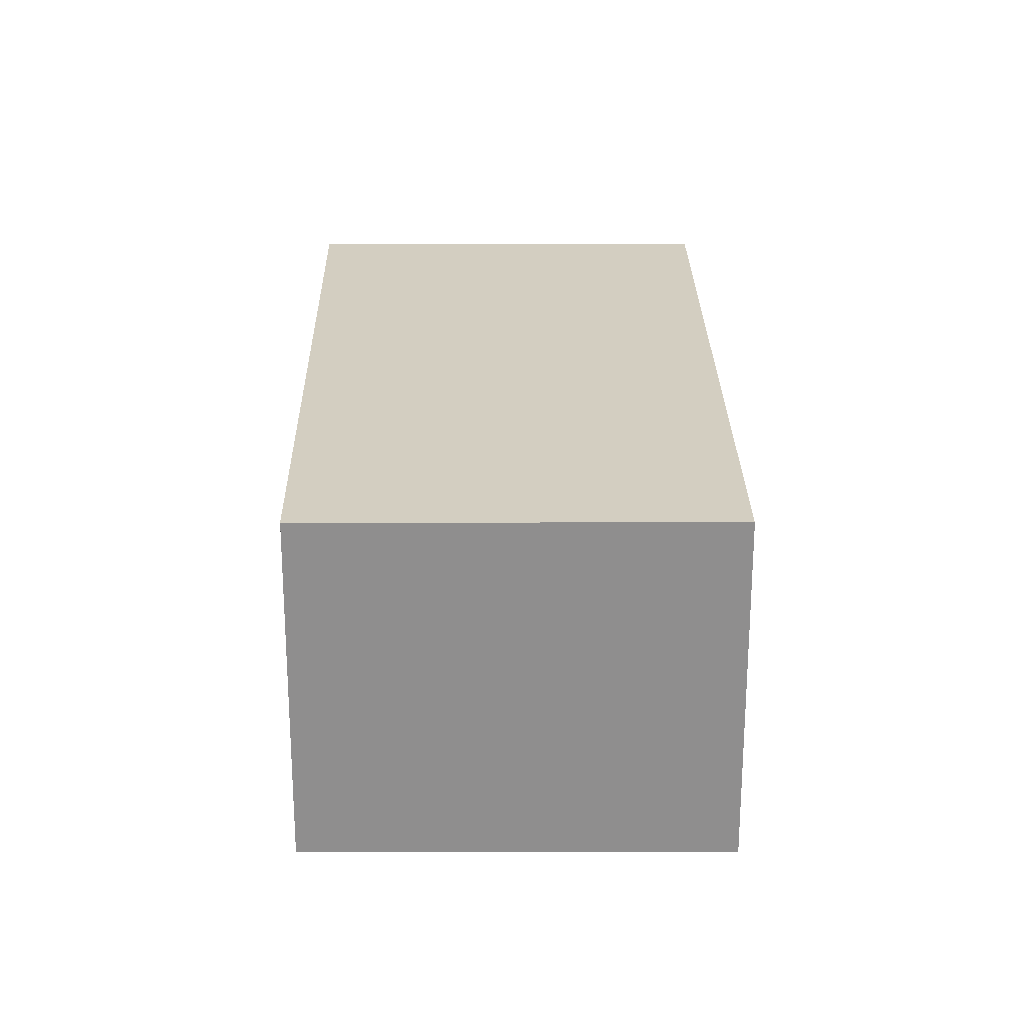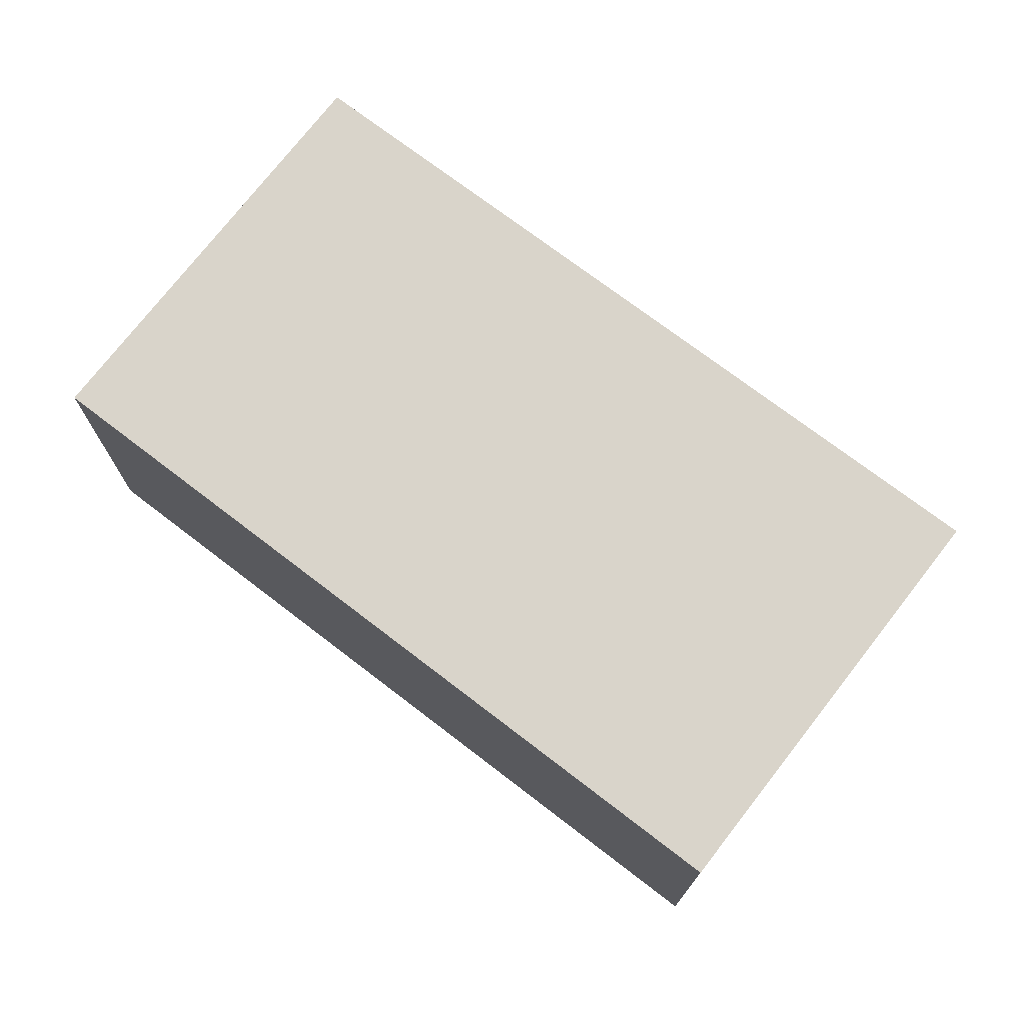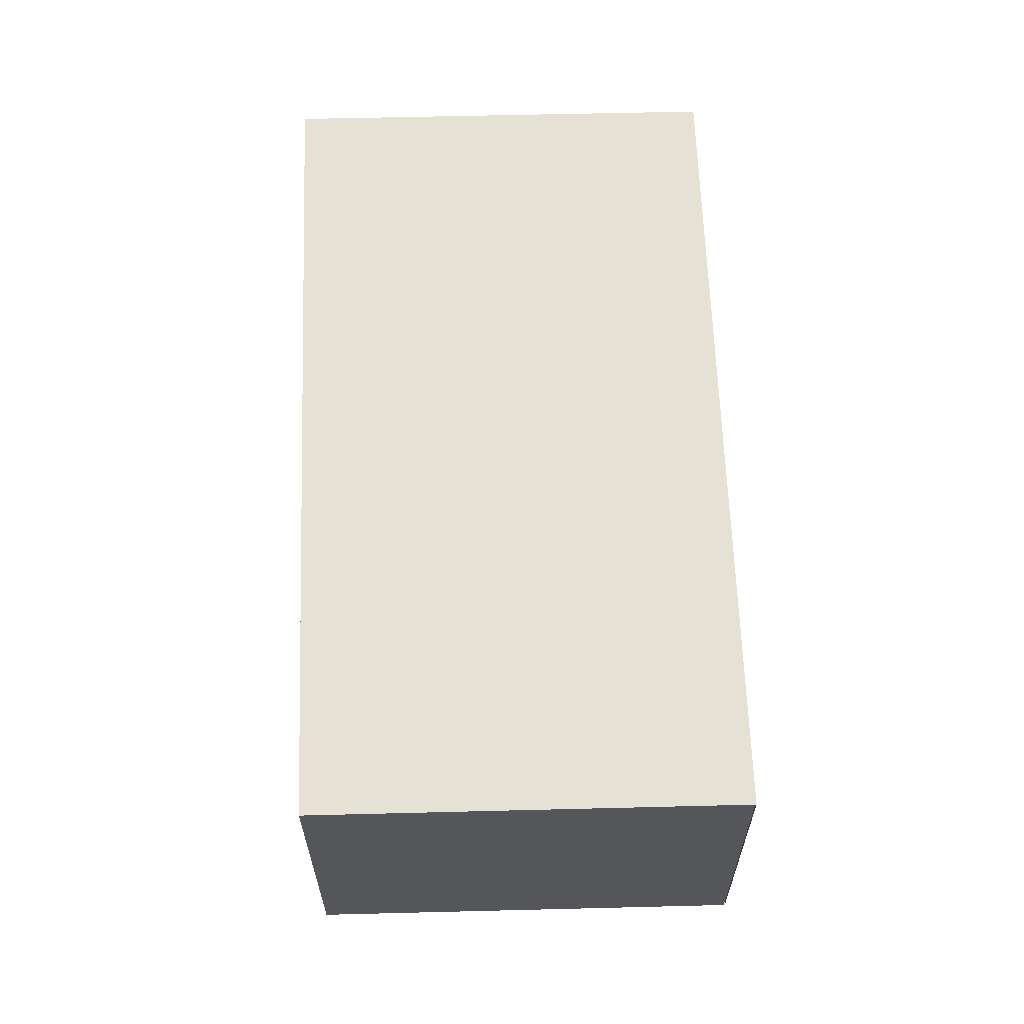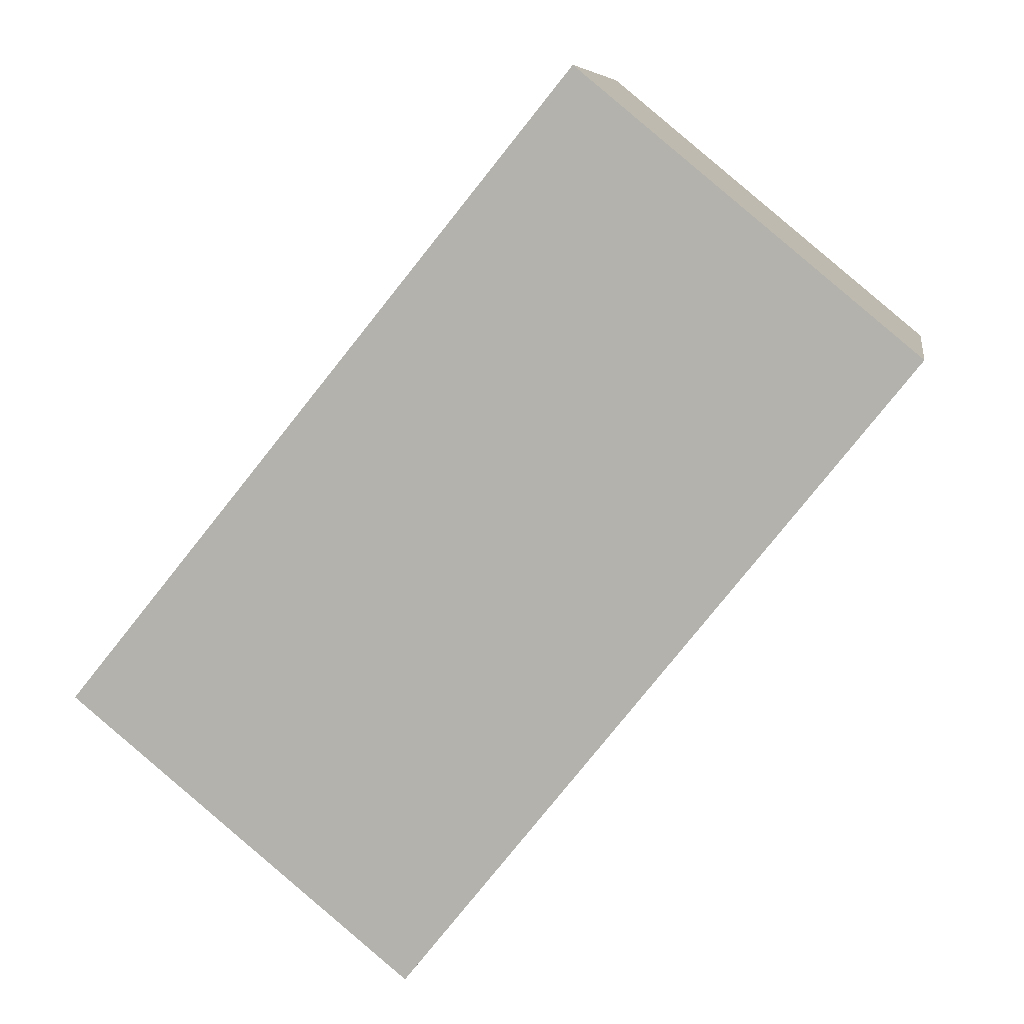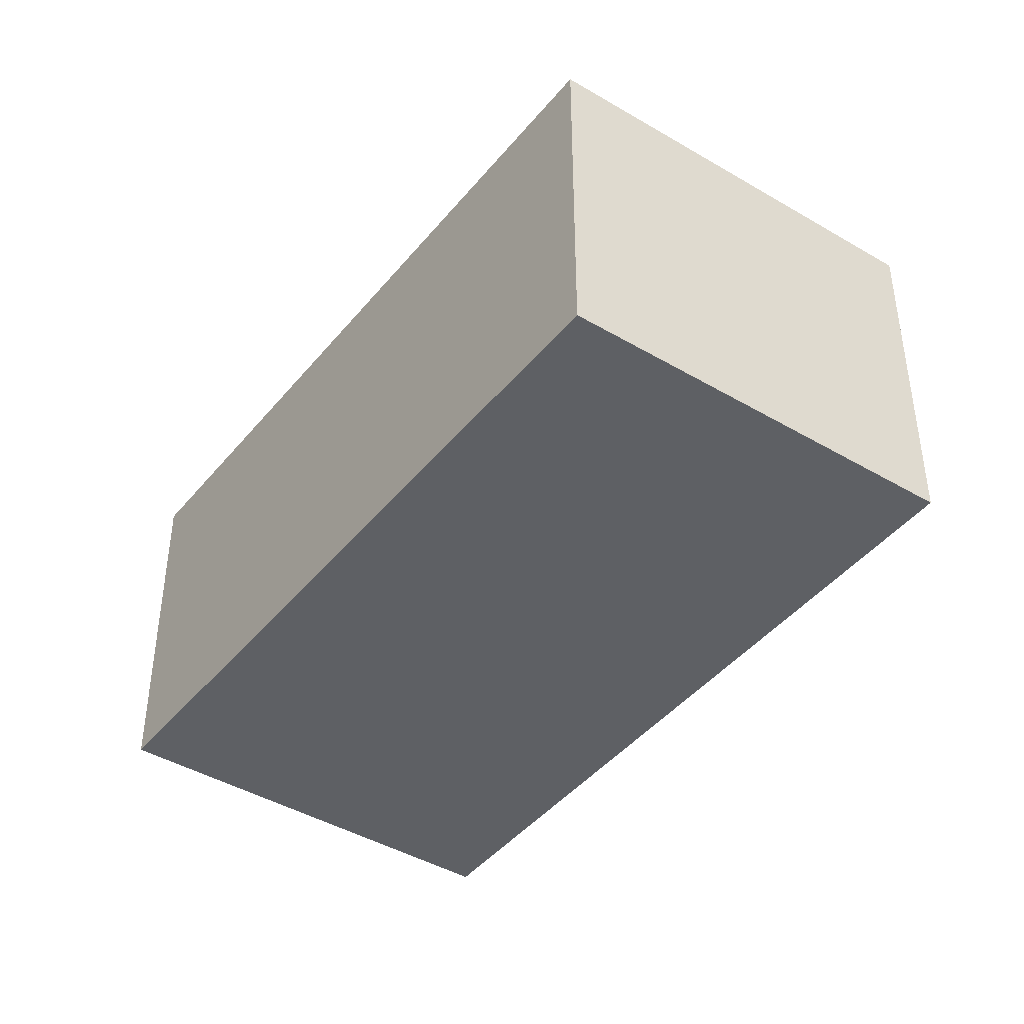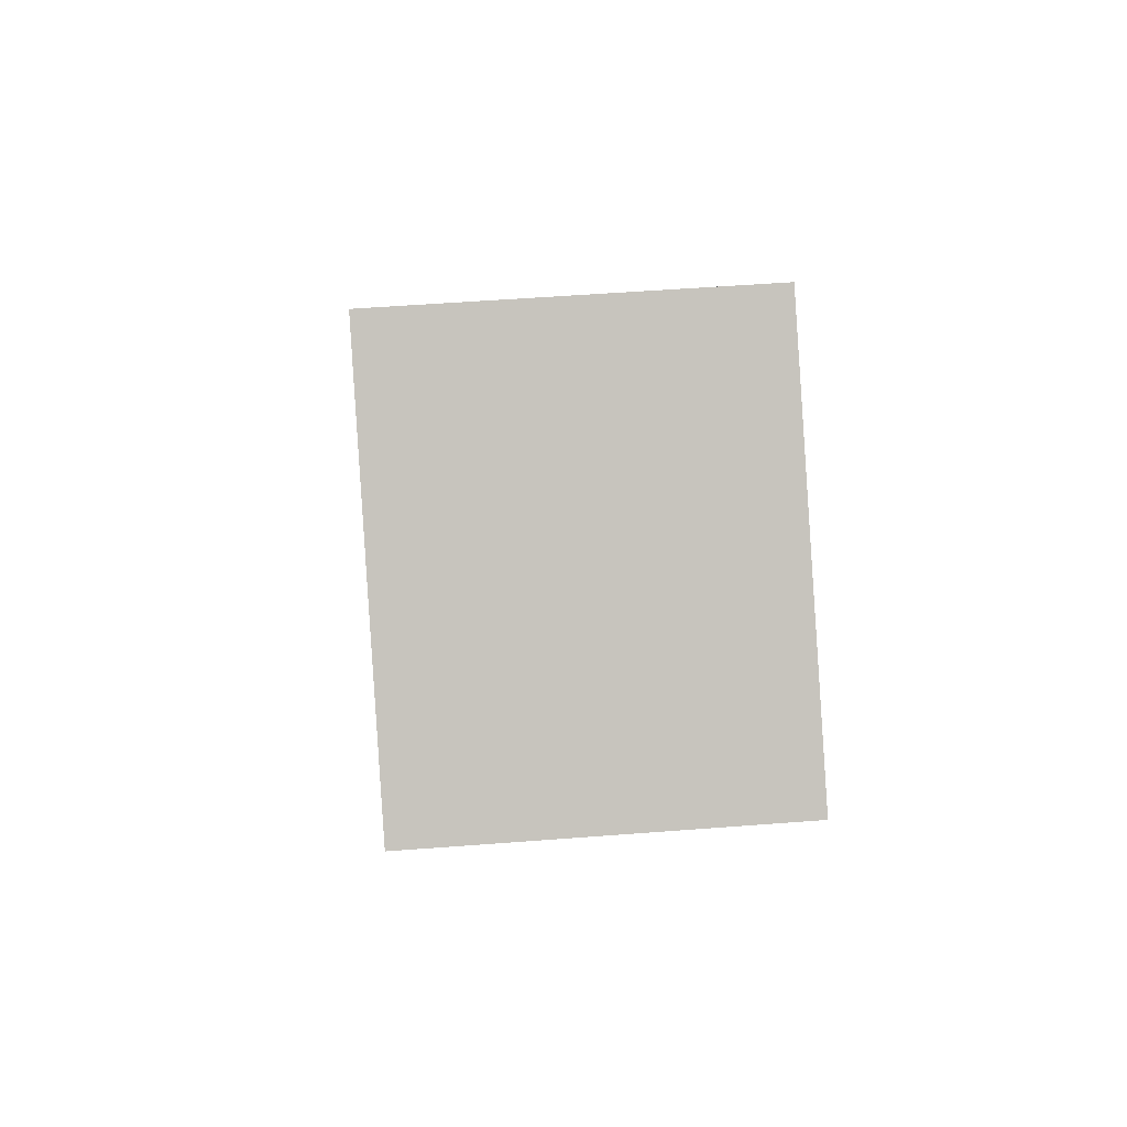
<metadata>
{"format":"obj","ext":"obj","renderer":"f3d","projection":"perspective","resolution":1024,"background":"white","views":[{"elev":25.0,"azim":-39.5,"up":"+Y"},{"elev":74.8,"azim":88.5,"up":"+Y"},{"elev":64.6,"azim":139.2,"up":"+Y"},{"elev":8.0,"azim":-170.9,"up":"+Z"},{"elev":-43.0,"azim":-74.5,"up":"+Y"},{"elev":51.6,"azim":-94.8,"up":"+Z"}]}
</metadata>
<code>
v  8.041 3.407 -3.369
v  2.52 3.407 2.076
v  3.192 3.407 2.63
v  0 3.407 2.086e-16
v  4.014 3.407 -5.053
v  7.255 3.407 -4.013
v  4.792 3.407 -6.033
v  4.801 3.407 -6.026
v  0 0 0
v  2.52 -1.271e-16 2.076
v  3.192 -1.61e-16 2.63
v  8.041 2.063e-16 -3.369
v  4.801 3.69e-16 -6.026
v  7.255 2.457e-16 -4.013
v  4.014 3.094e-16 -5.053
v  4.792 3.694e-16 -6.033
g defaultobject
f 1 2 3
f 2 1 4
f 4 1 5
f 5 1 6
f 5 6 7
f 7 6 8
f 9 2 4
f 2 9 3
f 3 9 10
f 3 10 11
f 11 1 3
f 1 11 12
f 12 6 1
f 6 12 8
f 8 12 13
f 13 12 14
f 5 9 4
f 9 5 7
f 9 7 15
f 15 7 16
f 10 12 11
f 12 10 9
f 12 9 15
f 12 15 14
f 14 15 16
f 14 16 13

</code>
